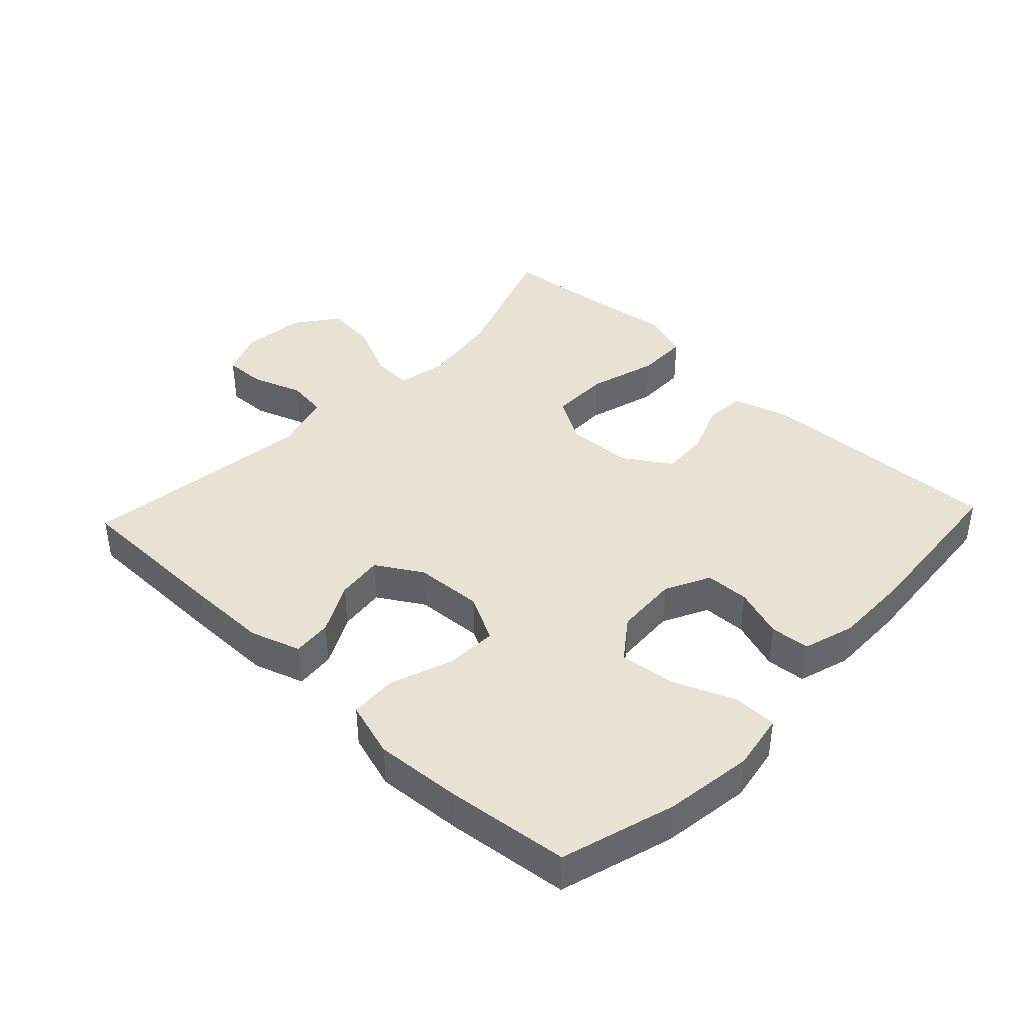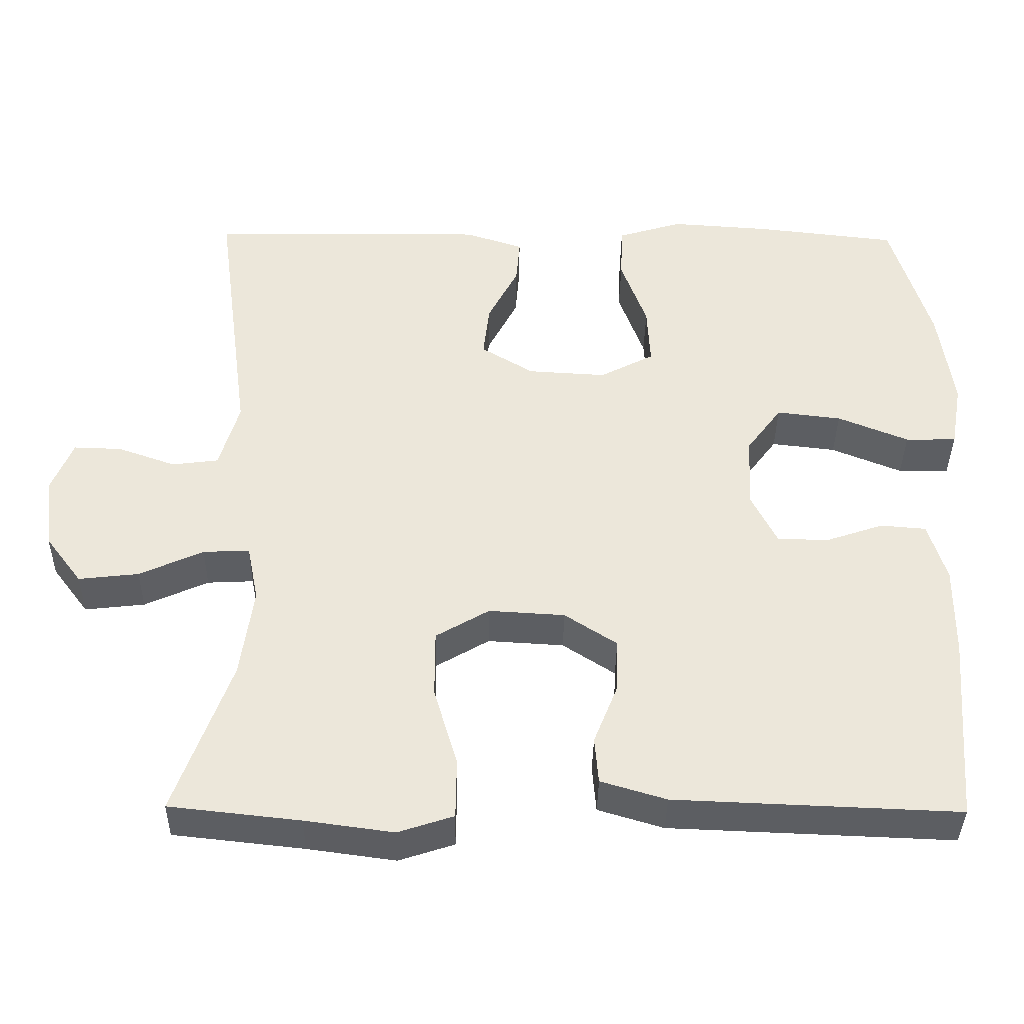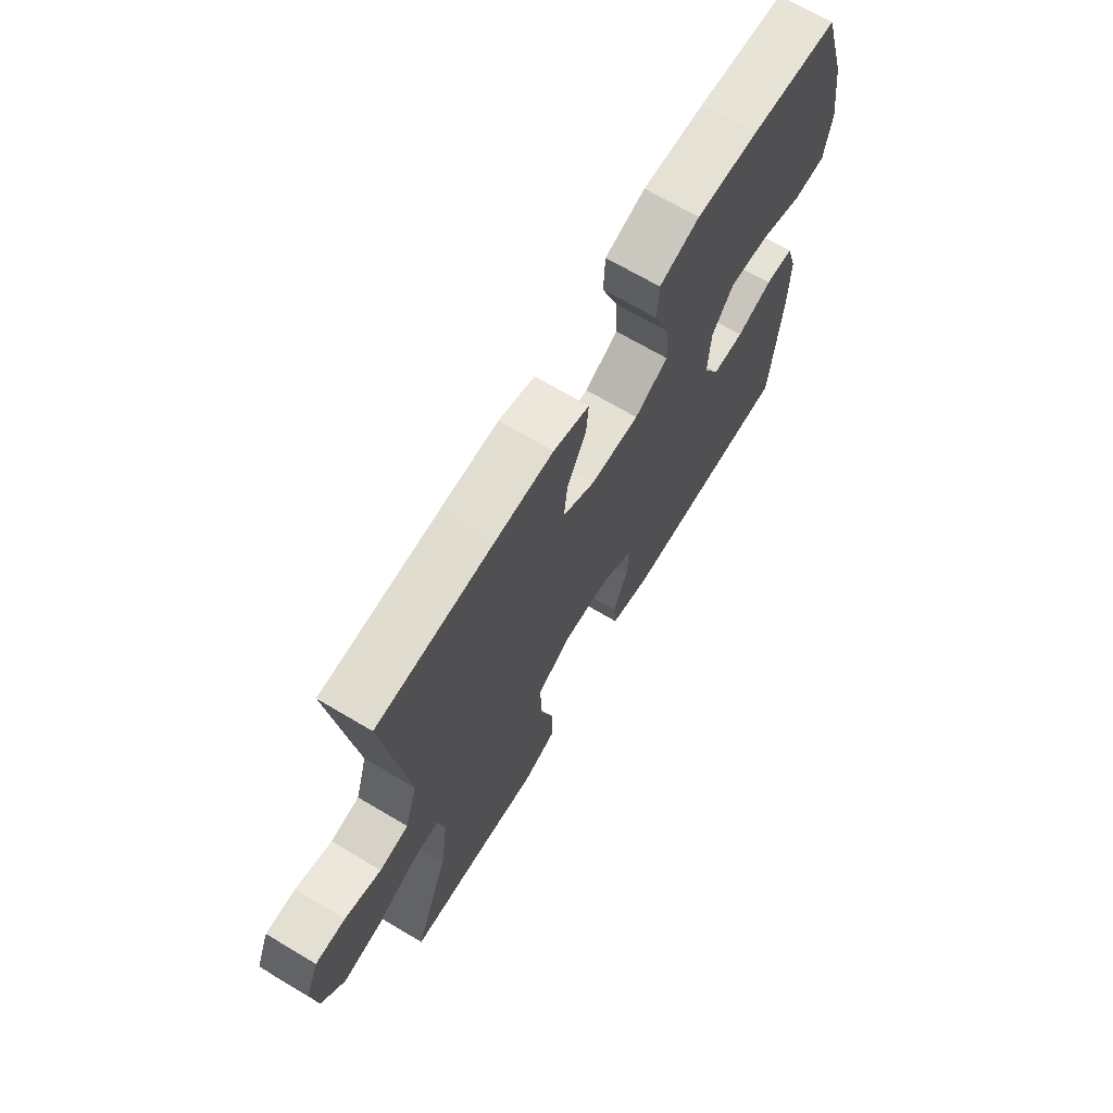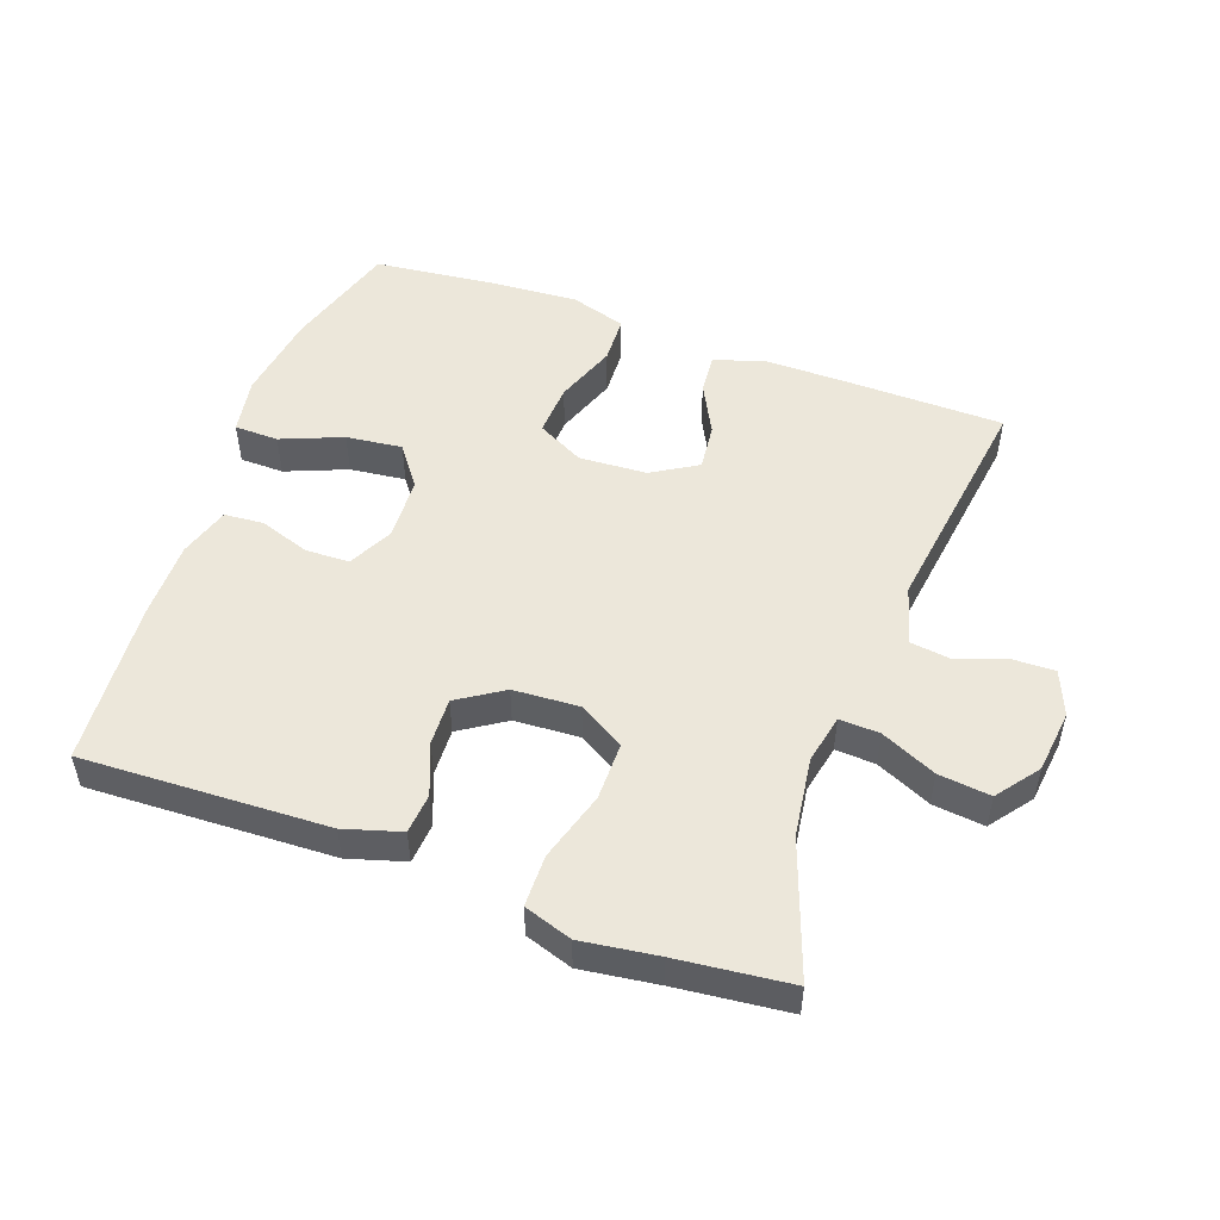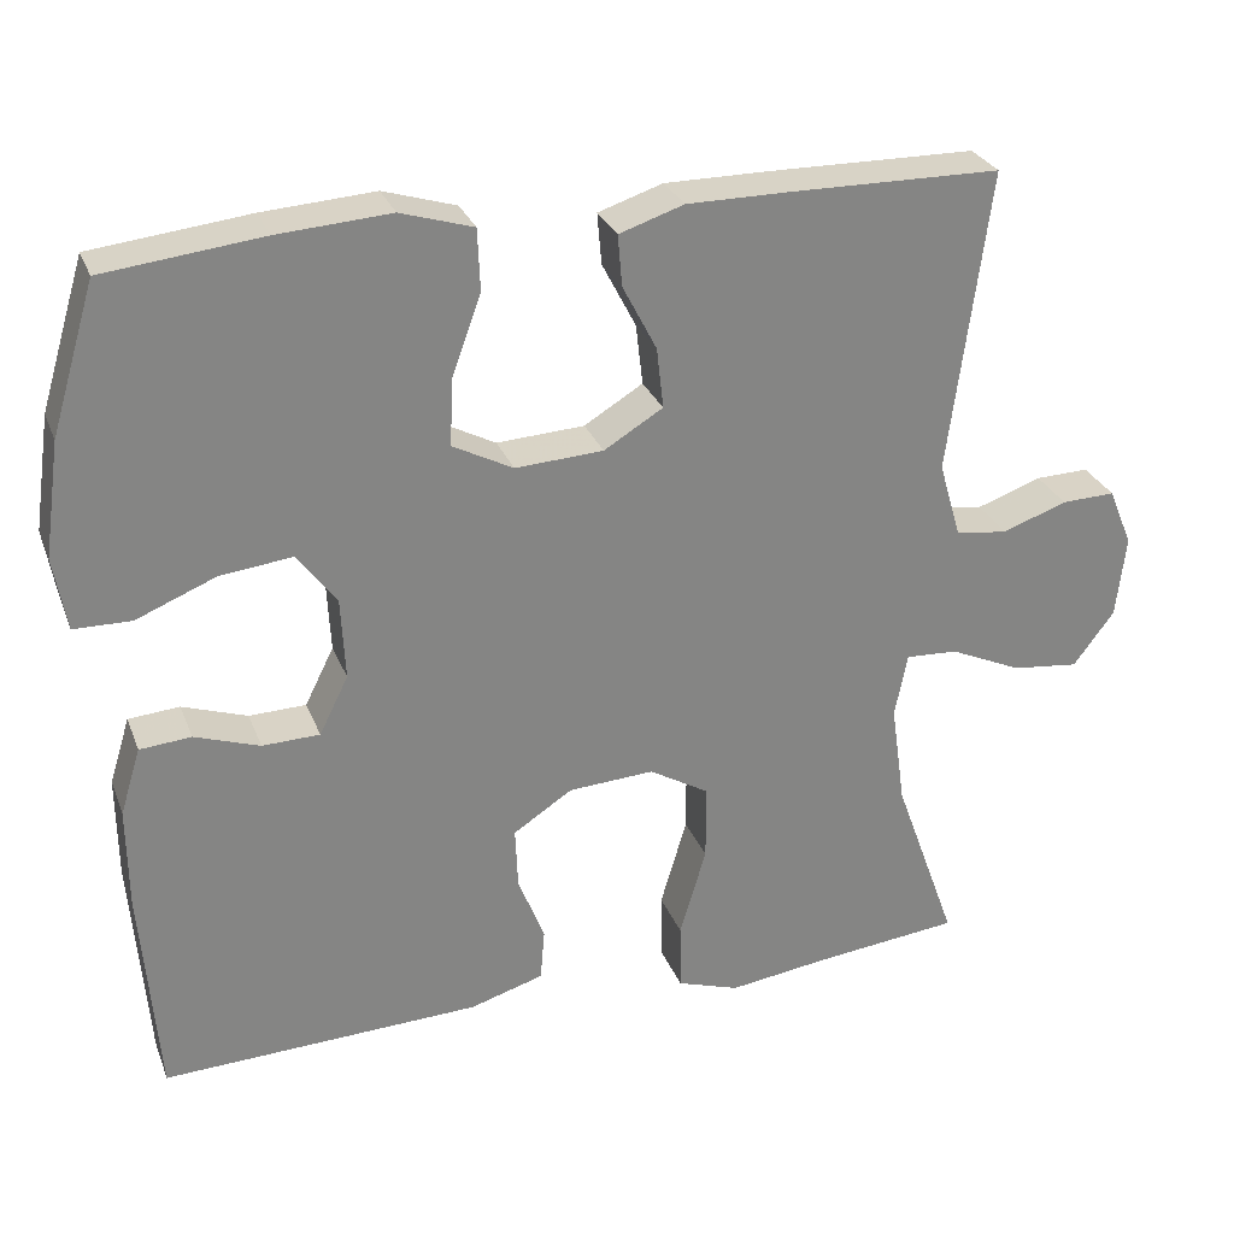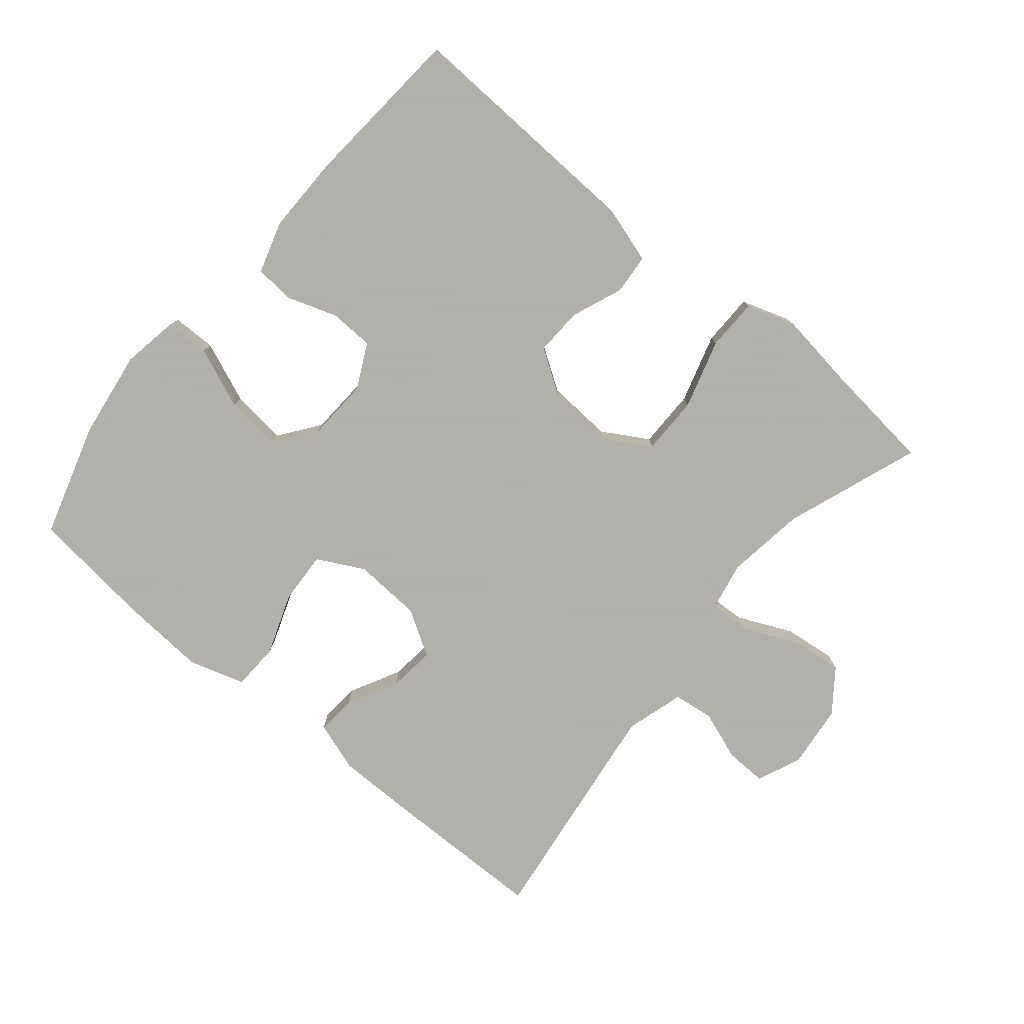
<metadata>
{"format":"obj","ext":"obj","renderer":"f3d","projection":"perspective","resolution":1024,"background":"white","views":[{"elev":40.8,"azim":43.4,"up":"+Y"},{"elev":-38.1,"azim":-0.8,"up":"+Z"},{"elev":68.8,"azim":-59.3,"up":"+Z"},{"elev":51.1,"azim":-160.0,"up":"+Y"},{"elev":28.2,"azim":161.4,"up":"+Z"},{"elev":-78.4,"azim":140.2,"up":"+Y"}]}
</metadata>
<code>
v 0.5 0.07 -0.5
v 0.127 0.07 -0.485
v 0.041 0.07 -0.459
v 0.036 0.07 -0.398
v 0.067 0.07 -0.32
v 0.07 0.07 -0.248
v 0.001 0.07 -0.203
v -0.099 0.07 -0.197
v -0.169 0.07 -0.238
v -0.169 0.07 -0.327
v -0.138 0.07 -0.432
v -0.139 0.07 -0.511
v -0.212 0.07 -0.535
v -0.328 0.07 -0.519
v -0.5 0.07 -0.5
v -0.426 0.07 -0.295
v -0.409 0.07 -0.175
v -0.424 0.07 -0.1
v -0.485 0.07 -0.103
v -0.569 0.07 -0.141
v -0.648 0.07 -0.15
v -0.696 0.07 -0.086
v -0.707 0.07 0.01
v -0.679 0.07 0.078
v -0.616 0.07 0.076
v -0.54 0.07 0.049
v -0.479 0.07 0.057
v -0.453 0.07 0.146
v -0.5 0.07 0.5
v -0.256 0.07 0.503
v -0.133 0.07 0.503
v -0.057 0.07 0.478
v -0.062 0.07 0.418
v -0.102 0.07 0.341
v -0.11 0.07 0.27
v -0.041 0.07 0.228
v 0.062 0.07 0.222
v 0.133 0.07 0.259
v 0.129 0.07 0.338
v 0.095 0.07 0.432
v 0.098 0.07 0.504
v 0.183 0.07 0.53
v 0.315 0.07 0.521
v 0.5 0.07 0.5
v 0.552 0.07 0.327
v 0.571 0.07 0.193
v 0.556 0.07 0.107
v 0.489 0.07 0.106
v 0.396 0.07 0.144
v 0.311 0.07 0.154
v 0.265 0.07 0.092
v 0.26 0.07 -0.004
v 0.294 0.07 -0.072
v 0.361 0.07 -0.074
v 0.437 0.07 -0.048
v 0.497 0.07 -0.053
v 0.521 0.07 -0.131
v 0.52 0.07 -0.25
v 0.5 0 -0.5
v 0.127 0 -0.485
v 0.041 0 -0.459
v 0.036 0 -0.398
v 0.067 0 -0.32
v 0.07 0 -0.248
v 0.001 0 -0.203
v -0.099 0 -0.197
v -0.169 0 -0.238
v -0.169 0 -0.327
v -0.138 0 -0.432
v -0.139 0 -0.511
v -0.212 0 -0.535
v -0.328 0 -0.519
v -0.5 0 -0.5
v -0.426 0 -0.295
v -0.409 0 -0.175
v -0.424 0 -0.1
v -0.485 0 -0.103
v -0.569 0 -0.141
v -0.648 0 -0.15
v -0.696 0 -0.086
v -0.707 0 0.01
v -0.679 0 0.078
v -0.616 0 0.076
v -0.54 0 0.049
v -0.479 0 0.057
v -0.453 0 0.146
v -0.5 0 0.5
v -0.256 0 0.503
v -0.133 0 0.503
v -0.057 0 0.478
v -0.062 0 0.418
v -0.102 0 0.341
v -0.11 0 0.27
v -0.041 0 0.228
v 0.062 0 0.222
v 0.133 0 0.259
v 0.129 0 0.338
v 0.095 0 0.432
v 0.098 0 0.504
v 0.183 0 0.53
v 0.315 0 0.521
v 0.5 0 0.5
v 0.552 0 0.327
v 0.571 0 0.193
v 0.556 0 0.107
v 0.489 0 0.106
v 0.396 0 0.144
v 0.311 0 0.154
v 0.265 0 0.092
v 0.26 0 -0.004
v 0.294 0 -0.072
v 0.361 0 -0.074
v 0.437 0 -0.048
v 0.497 0 -0.053
v 0.521 0 -0.131
v 0.52 0 -0.25
f 54 55 56 57
f 53 54 57 58
f 46 47 48 49
f 46 49 50
f 45 46 50
f 44 45 50
f 43 44 50 51
f 39 40 41 42
f 38 39 42 43
f 31 32 33 34
f 31 34 35
f 28 29 30 31
f 27 28 31 35
f 23 24 25 26
f 23 26 27
f 22 23 27
f 19 20 21 22
f 18 19 22 27
f 14 15 16
f 14 16 17
f 13 14 17 18
f 10 11 12 13
f 9 10 13 18
f 2 3 4 5
f 2 5 6
f 53 58 1 2
f 52 53 2 6
f 51 52 6 7
f 38 43 51 7
f 37 38 7 8
f 36 37 8 9
f 27 35 36
f 9 18 27 36
f 115 114 113 112
f 116 115 112 111
f 107 106 105 104
f 108 107 104
f 108 104 103
f 108 103 102
f 109 108 102 101
f 100 99 98 97
f 101 100 97 96
f 92 91 90 89
f 93 92 89
f 89 88 87 86
f 93 89 86 85
f 84 83 82 81
f 85 84 81
f 85 81 80
f 80 79 78 77
f 85 80 77 76
f 74 73 72
f 75 74 72
f 76 75 72 71
f 71 70 69 68
f 76 71 68 67
f 63 62 61 60
f 64 63 60
f 60 59 116 111
f 64 60 111 110
f 65 64 110 109
f 65 109 101 96
f 66 65 96 95
f 67 66 95 94
f 94 93 85
f 94 85 76 67
f 1 59 60 2
f 2 60 61 3
f 3 61 62 4
f 4 62 63 5
f 5 63 64 6
f 6 64 65 7
f 7 65 66 8
f 8 66 67 9
f 9 67 68 10
f 10 68 69 11
f 11 69 70 12
f 12 70 71 13
f 13 71 72 14
f 14 72 73 15
f 15 73 74 16
f 16 74 75 17
f 17 75 76 18
f 18 76 77 19
f 19 77 78 20
f 20 78 79 21
f 21 79 80 22
f 22 80 81 23
f 23 81 82 24
f 24 82 83 25
f 25 83 84 26
f 26 84 85 27
f 27 85 86 28
f 28 86 87 29
f 29 87 88 30
f 30 88 89 31
f 31 89 90 32
f 32 90 91 33
f 33 91 92 34
f 34 92 93 35
f 35 93 94 36
f 36 94 95 37
f 37 95 96 38
f 38 96 97 39
f 39 97 98 40
f 40 98 99 41
f 41 99 100 42
f 42 100 101 43
f 43 101 102 44
f 44 102 103 45
f 45 103 104 46
f 46 104 105 47
f 47 105 106 48
f 48 106 107 49
f 49 107 108 50
f 50 108 109 51
f 51 109 110 52
f 52 110 111 53
f 53 111 112 54
f 54 112 113 55
f 55 113 114 56
f 56 114 115 57
f 57 115 116 58
f 58 116 59 1

</code>
